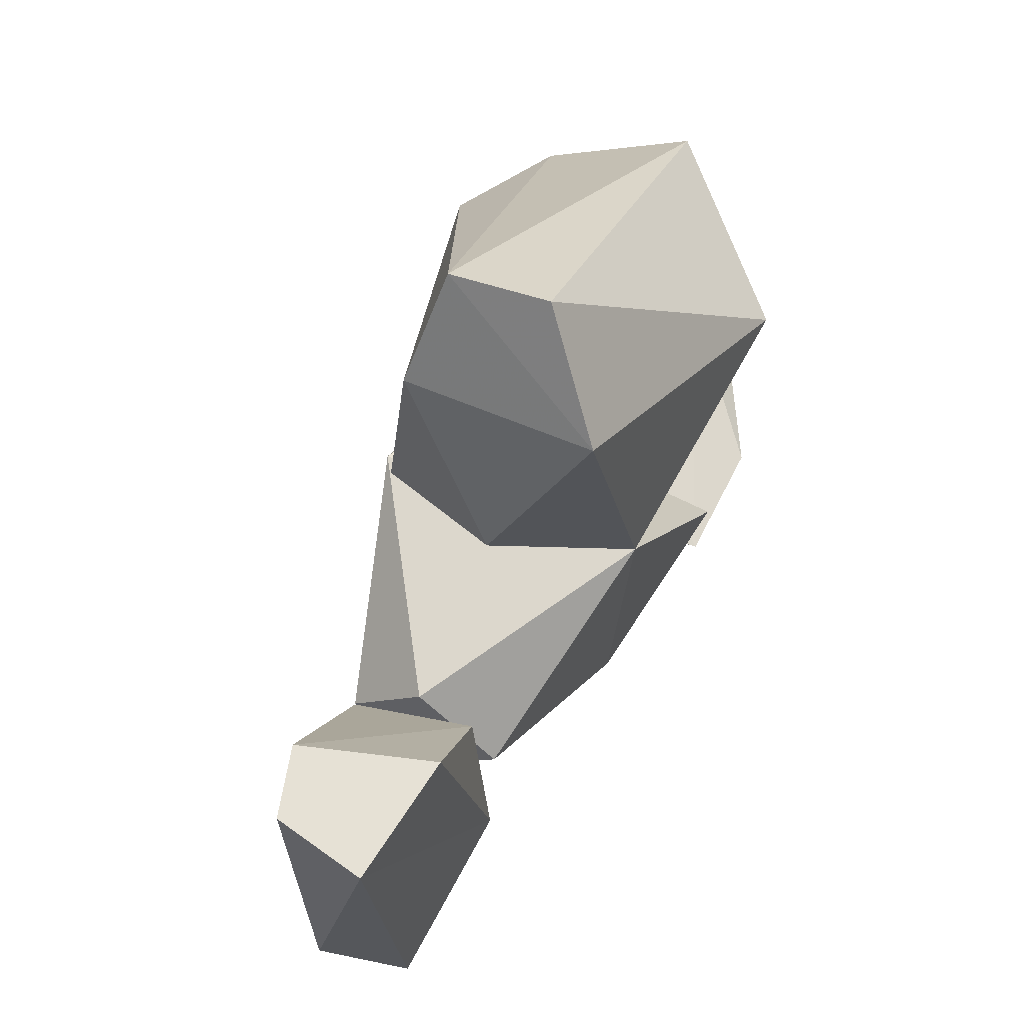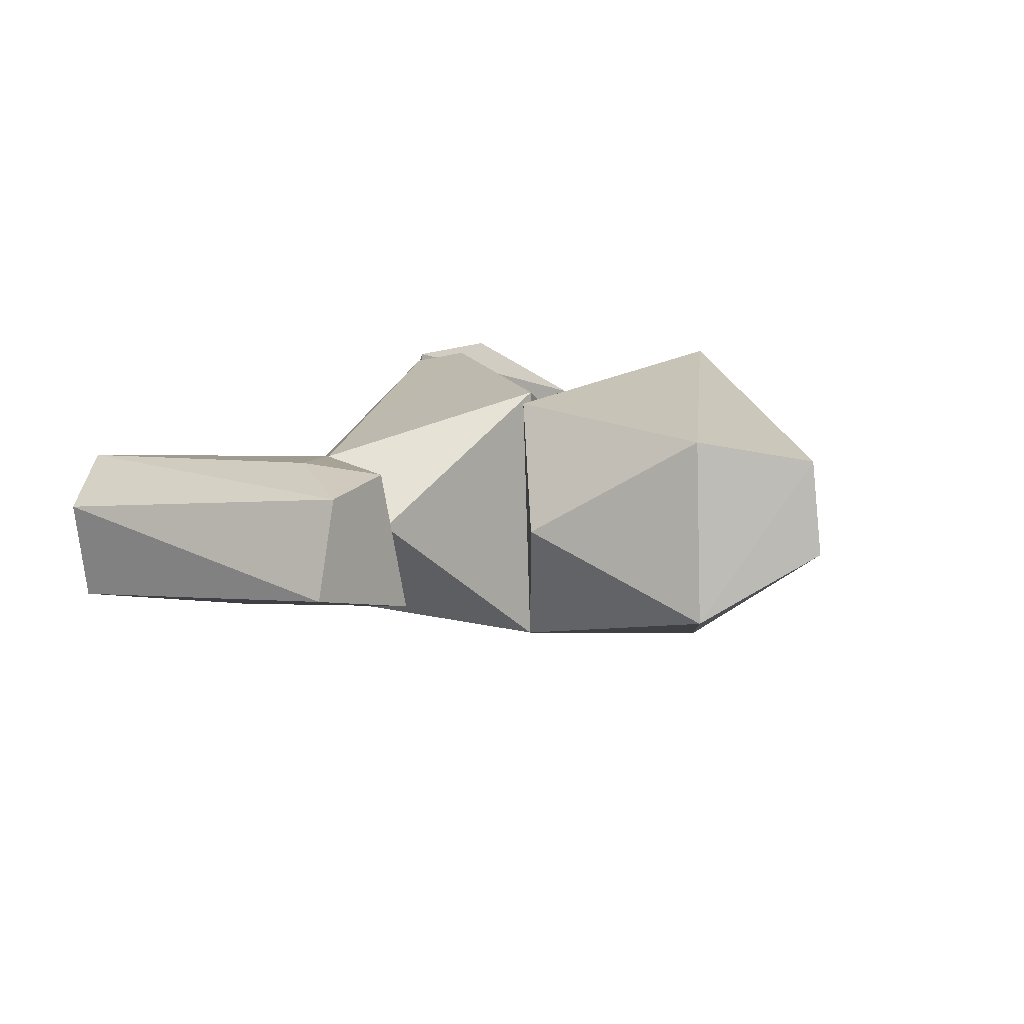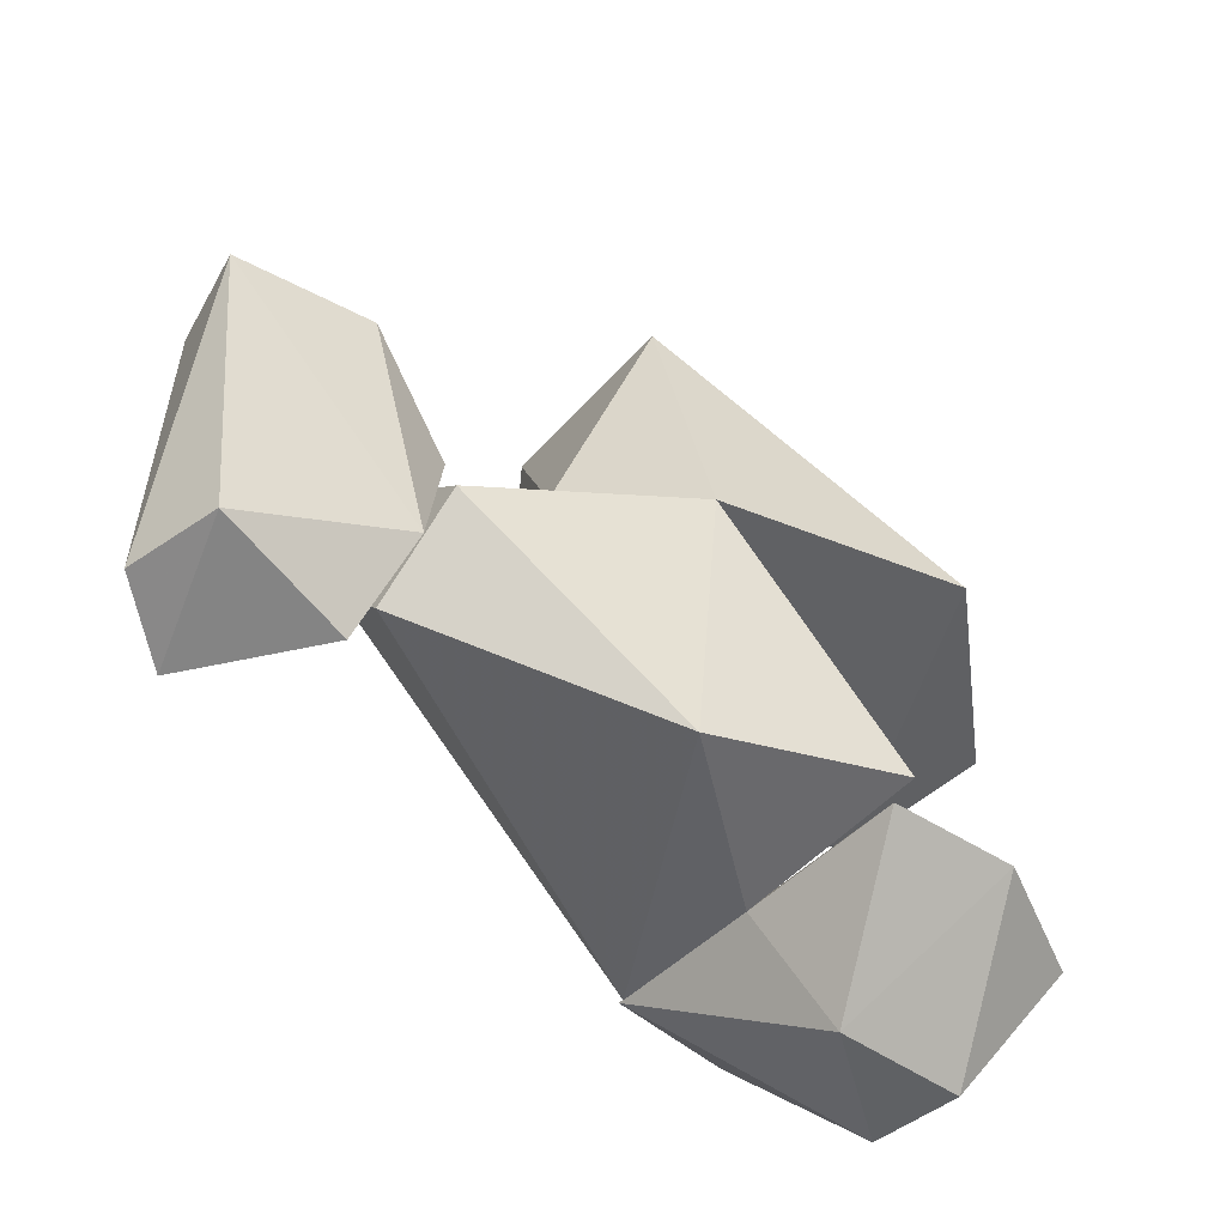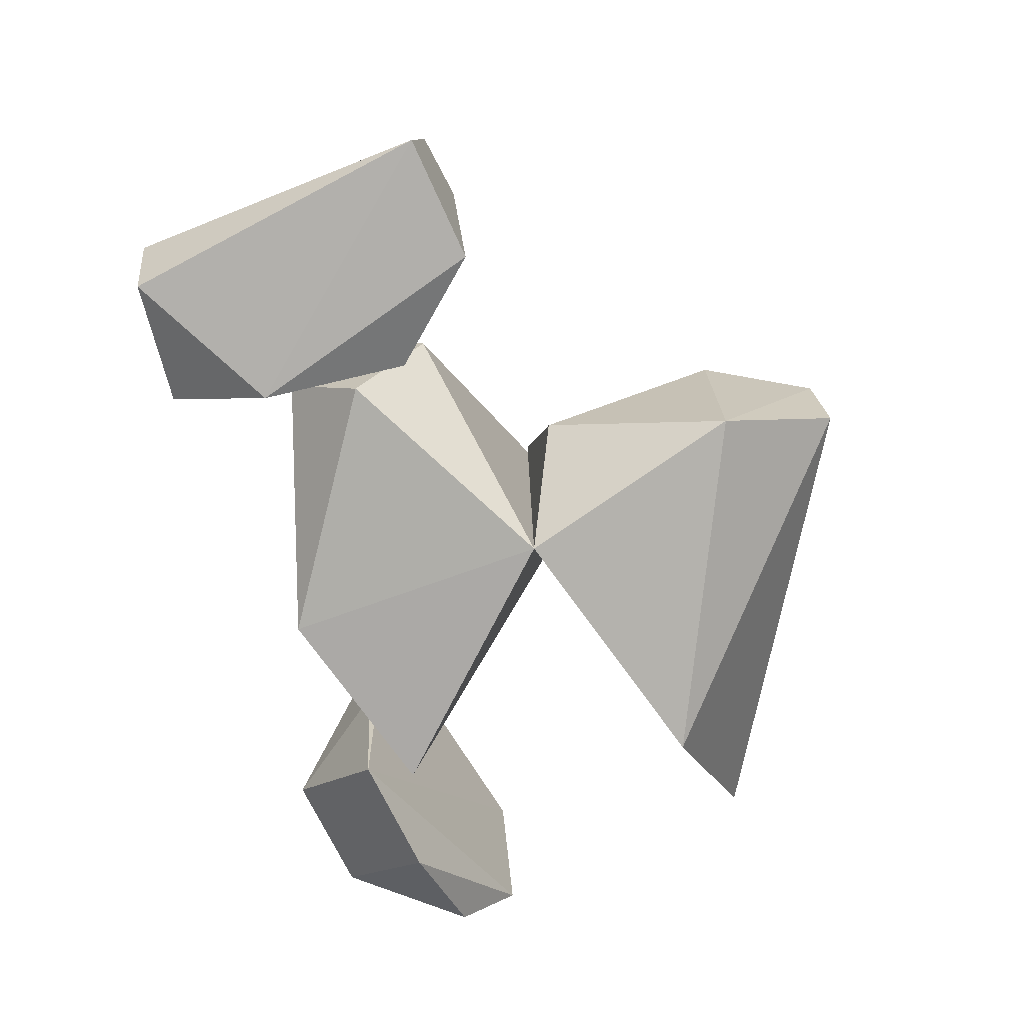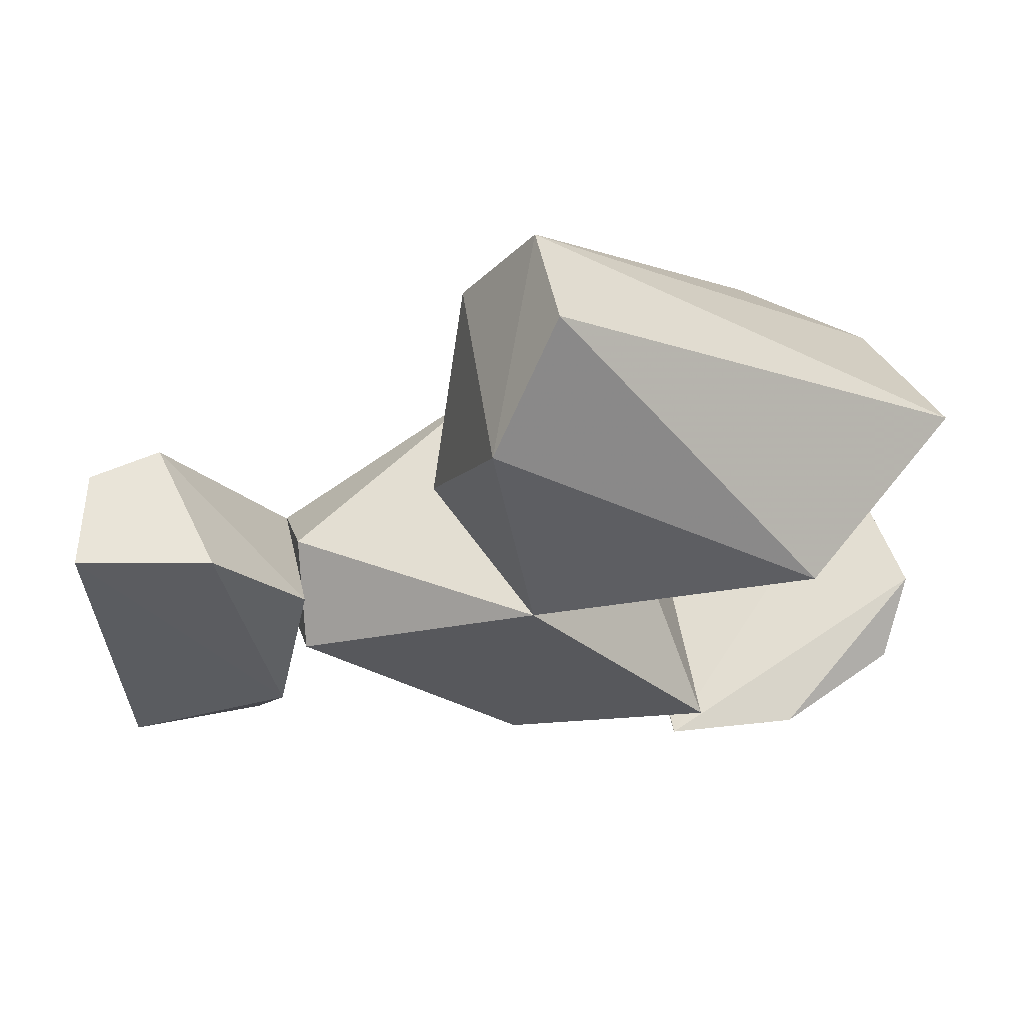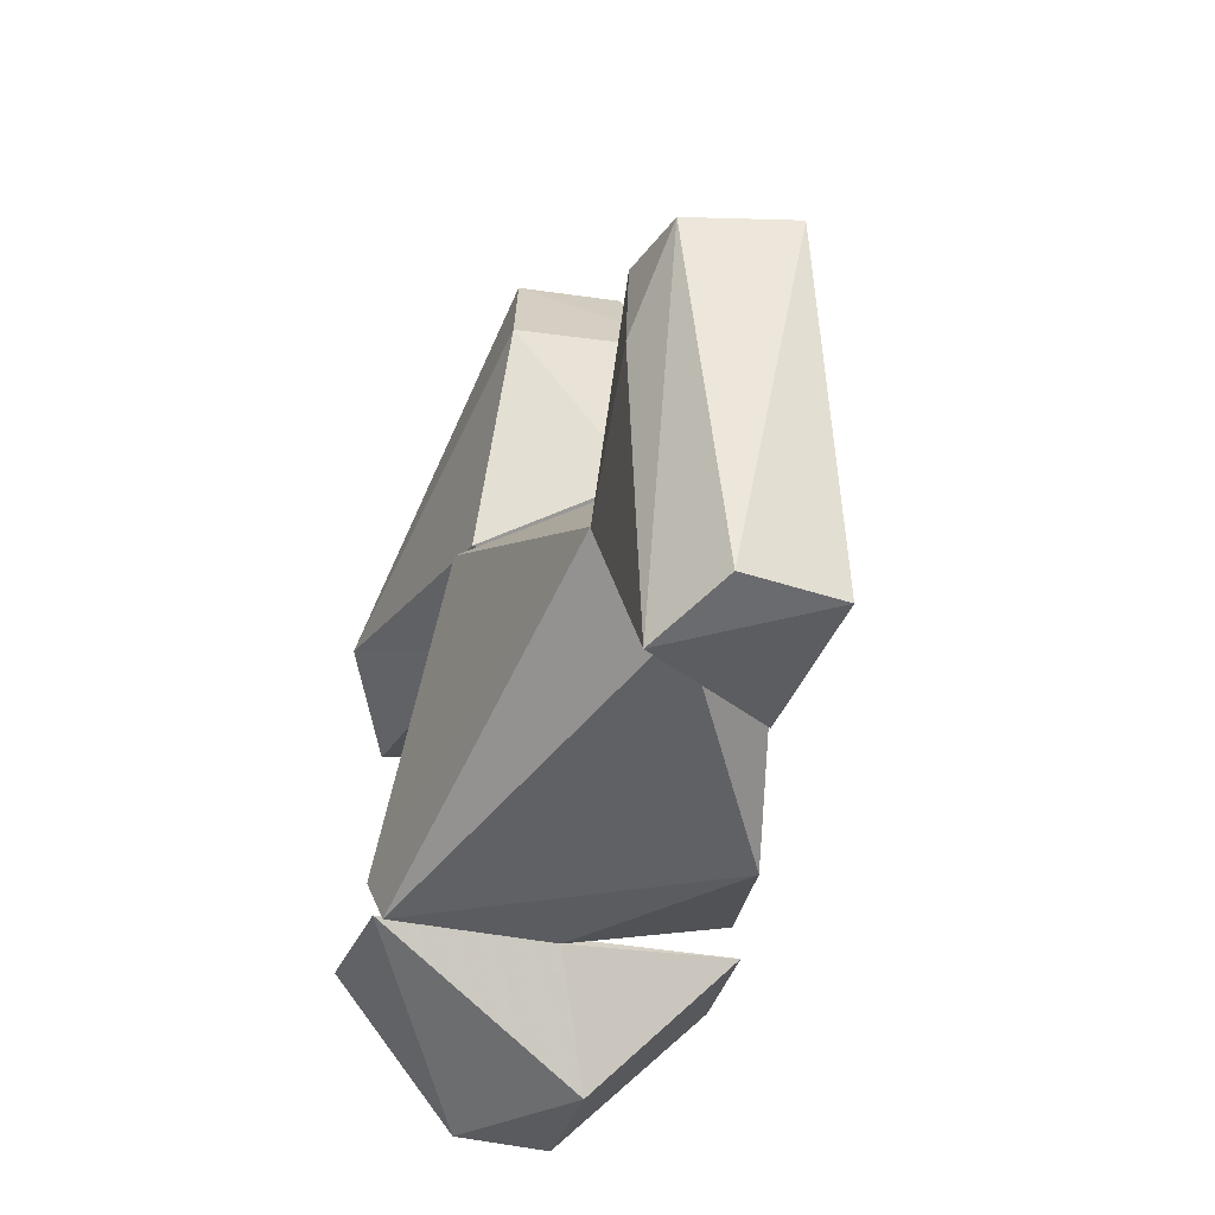
<metadata>
{"format":"obj","ext":"obj","renderer":"f3d","projection":"perspective","resolution":1024,"background":"white","views":[{"elev":64.1,"azim":112.6,"up":"+Y"},{"elev":7.5,"azim":125.6,"up":"+Z"},{"elev":-47.2,"azim":138.9,"up":"+Y"},{"elev":-67.1,"azim":115.1,"up":"+Z"},{"elev":59.9,"azim":169.7,"up":"+Y"},{"elev":-31.6,"azim":74.2,"up":"+Y"}]}
</metadata>
<code>
v 0.02608 -0.03629 -0.03648
v 0.01415 -0.06345 -0.008437
v -0.001923 -0.036 -0.03855
v 0.02722 -0.0381 -0.0002158
v 0.02606 -0.03626 0.03592
v -0.01299 -0.063 0.01075
v -0.001591 -0.03642 0.03783
v -0.0146 -0.06348 -0.009452
v -0.0381 -0.03683 0.004
v -0.02917 -0.03696 -0.02512
v -0.03708 -0.027 -0.01061
v -0.03074 -0.02701 0.02275
f 1 2 3
f 1 4 2
f 5 4 1
f 5 2 4
f 6 2 5
f 6 5 7
f 8 3 2
f 8 2 6
f 8 6 9
f 10 3 8
f 10 8 9
f 11 3 10
f 11 10 9
f 11 1 3
f 12 11 9
f 12 7 5
f 12 5 1
f 12 1 11
f 12 9 6
f 12 6 7
v 0.1096 0.0009274 0.01694
v 0.1419 -0.0415 0.01736
v 0.1387 0.01908 0.019
v 0.1552 0.03751 -0.007368
v 0.117 -0.01889 -0.01905
v 0.1263 0.03751 -0.01247
v 0.1524 -0.03449 -0.01324
v 0.1346 0.0375 0.01722
v 0.1235 -0.04149 -0.0093
v 0.1083 0.01273 -0.0114
v 0.1563 -0.03448 0.007246
v 0.1502 0.0375 0.0135
f 13 14 15
f 16 17 18
f 16 19 17
f 20 16 18
f 20 13 15
f 21 17 19
f 21 19 14
f 21 13 17
f 21 14 13
f 22 13 20
f 22 20 18
f 22 17 13
f 22 18 17
f 23 14 19
f 23 19 16
f 24 23 16
f 24 15 14
f 24 14 23
f 24 16 20
f 24 20 15
v 0.02722 -0.0381 -0.0002158
v 0.02653 -0.03701 0.03408
v 0.02023 -0.02699 -0.03687
v 0.02025 -0.02701 0.03629
v 0.0367 0.01749 0.02027
v 0.05982 0.02396 -0.03019
v 0.06358 -0.03699 -0.0276
v 0.1116 -0.01698 0.001196
v 0.05968 0.02394 0.02984
v 0.1078 0.01691 0.001258
v 0.1096 0.0009349 -0.01709
v 0.1095 0.001334 0.0169
f 25 26 27
f 28 27 26
f 29 27 28
f 30 27 29
f 31 25 27
f 31 26 25
f 31 32 26
f 31 27 30
f 33 34 30
f 33 30 29
f 33 29 28
f 35 32 31
f 35 31 30
f 35 30 34
f 35 34 32
f 36 26 32
f 36 28 26
f 36 33 28
f 36 32 34
f 36 34 33
v -0.03794 0.03696 -0.004712
v 0.05051 0.09922 -0.00505
v 0.000296 0.03586 -0.03837
v 0.06339 0.02436 0.02732
v 0.0367 0.01749 0.02027
v 0.05982 0.02396 -0.03019
v 0.07674 0.03606 -0.001857
v 0.0657 0.07499 0.02085
v -0.001061 0.0363 0.03782
v 0.06679 0.07685 -0.02114
v 0.05136 0.09735 0.01657
v -0.02818 0.02699 0.02582
f 37 38 39
f 40 41 42
f 40 42 43
f 40 43 44
f 40 45 41
f 40 44 45
f 46 43 42
f 46 39 38
f 46 42 39
f 46 44 43
f 47 44 46
f 47 46 38
f 47 45 44
f 47 38 37
f 48 45 47
f 48 47 37
f 48 39 42
f 48 42 41
f 48 41 45
f 48 37 39

</code>
